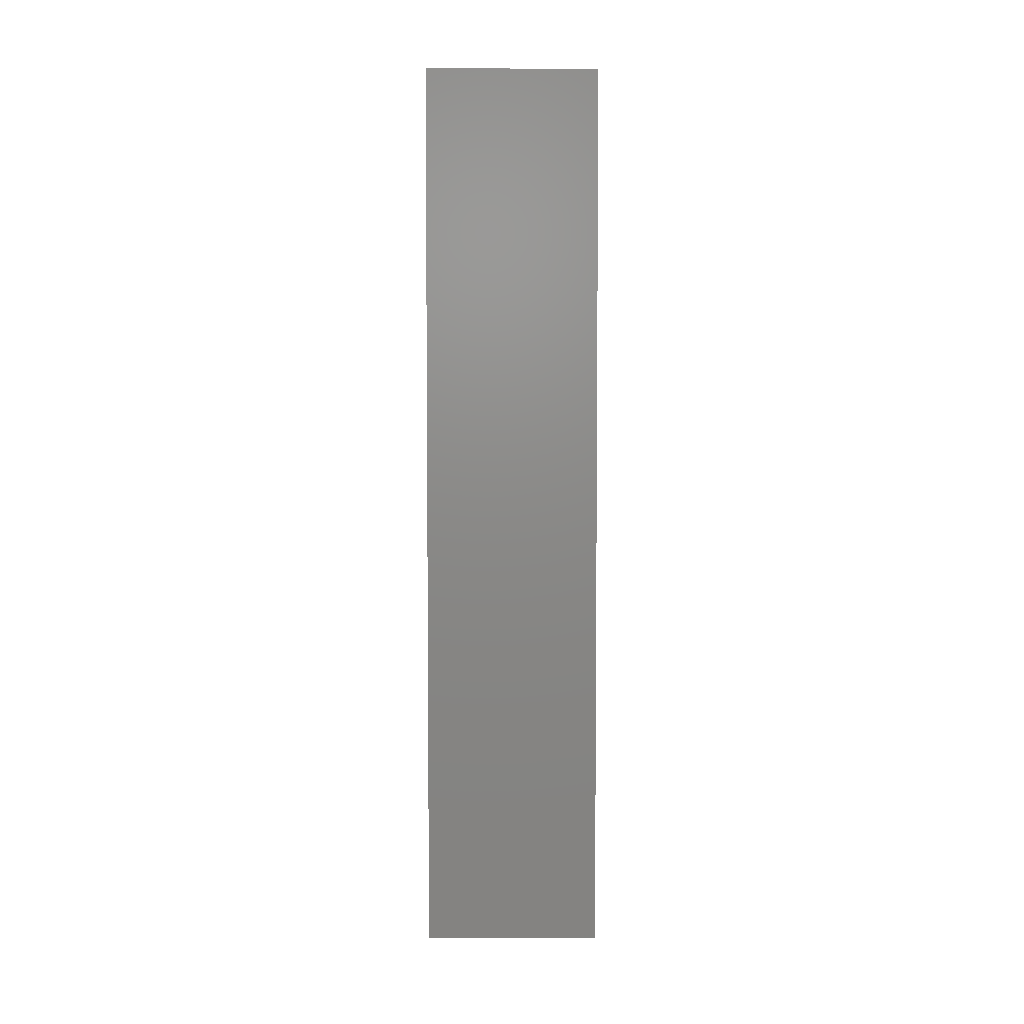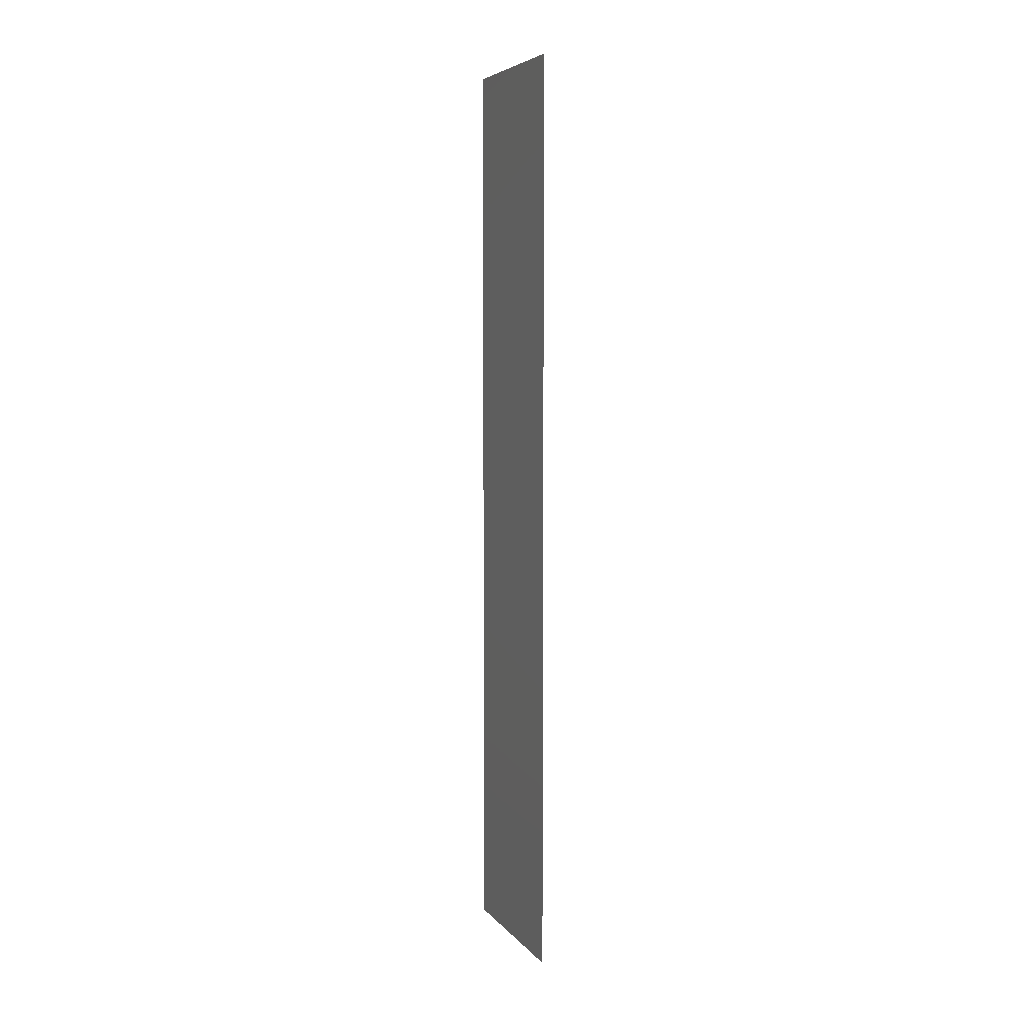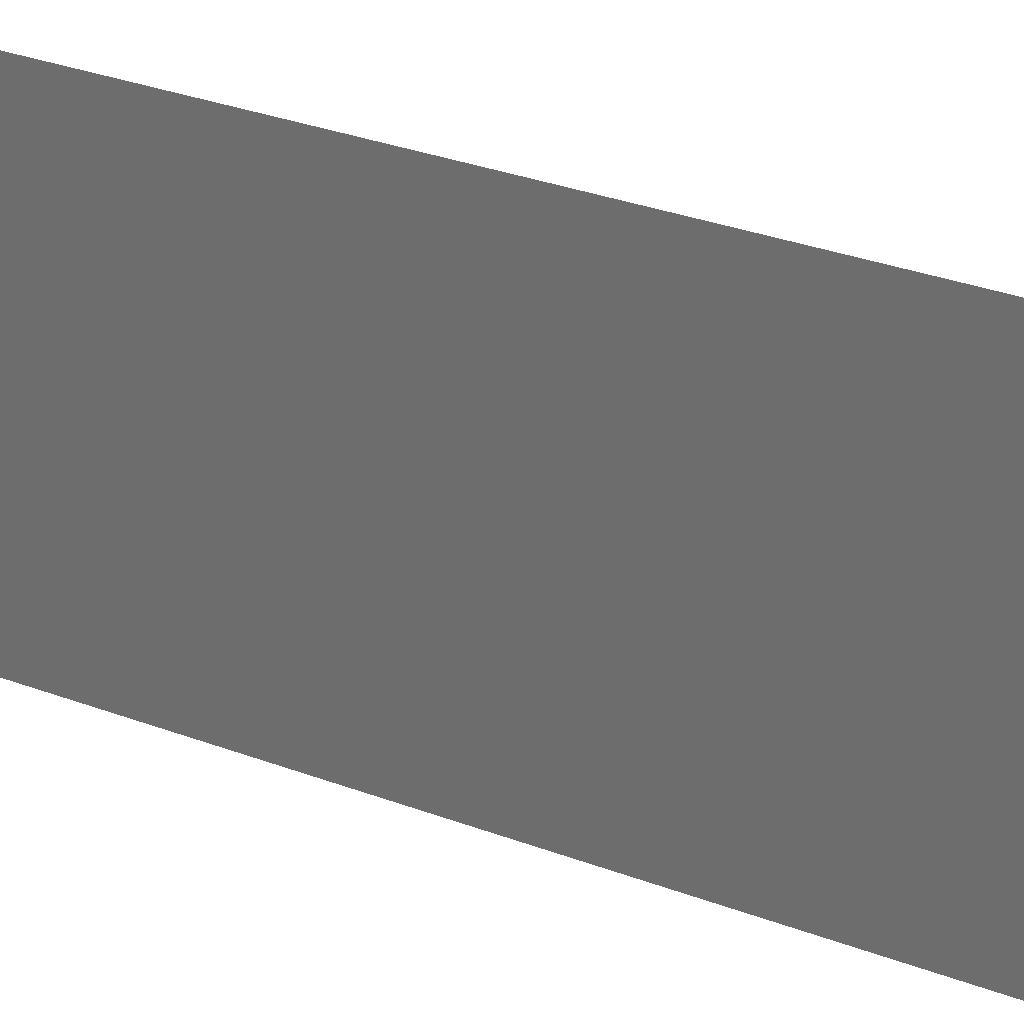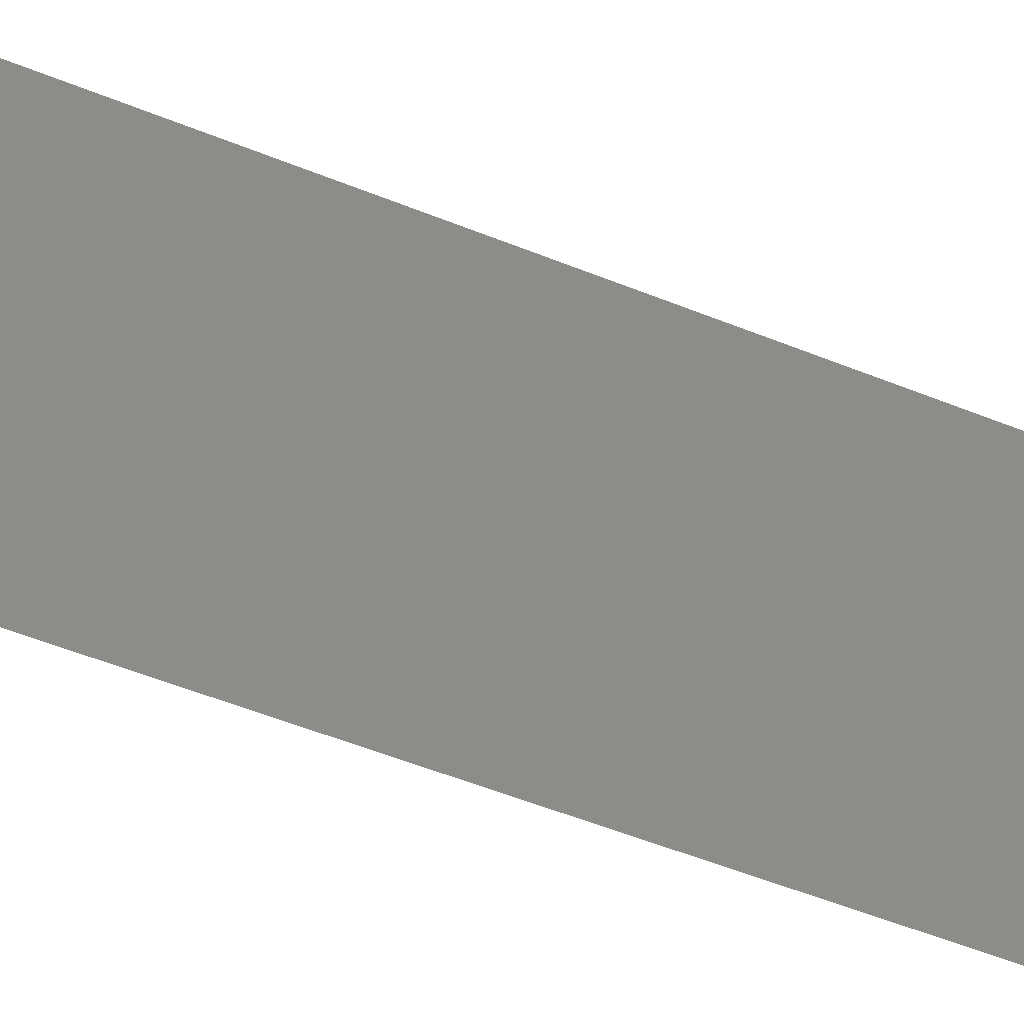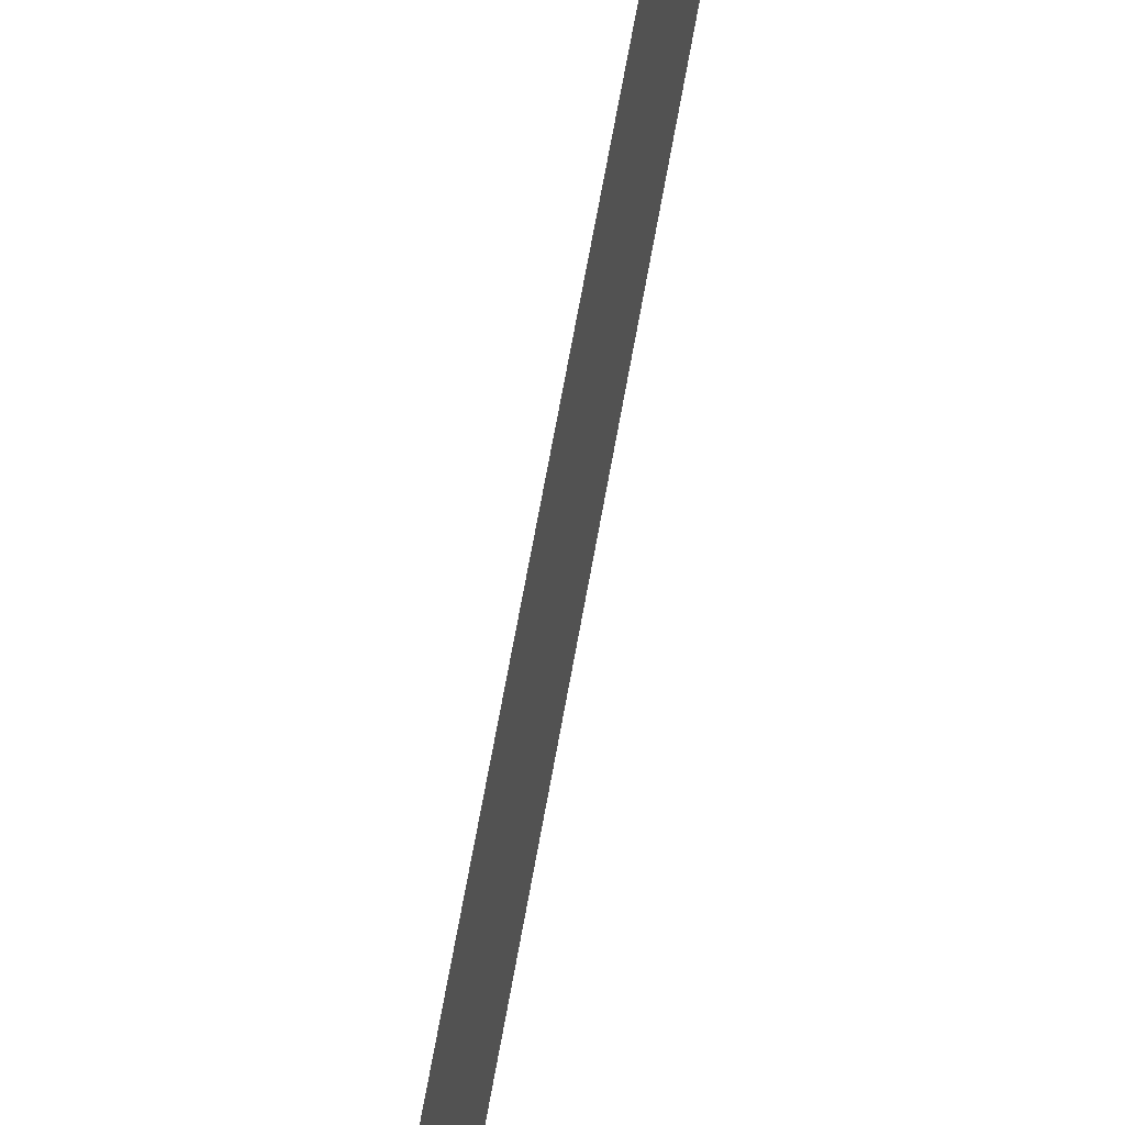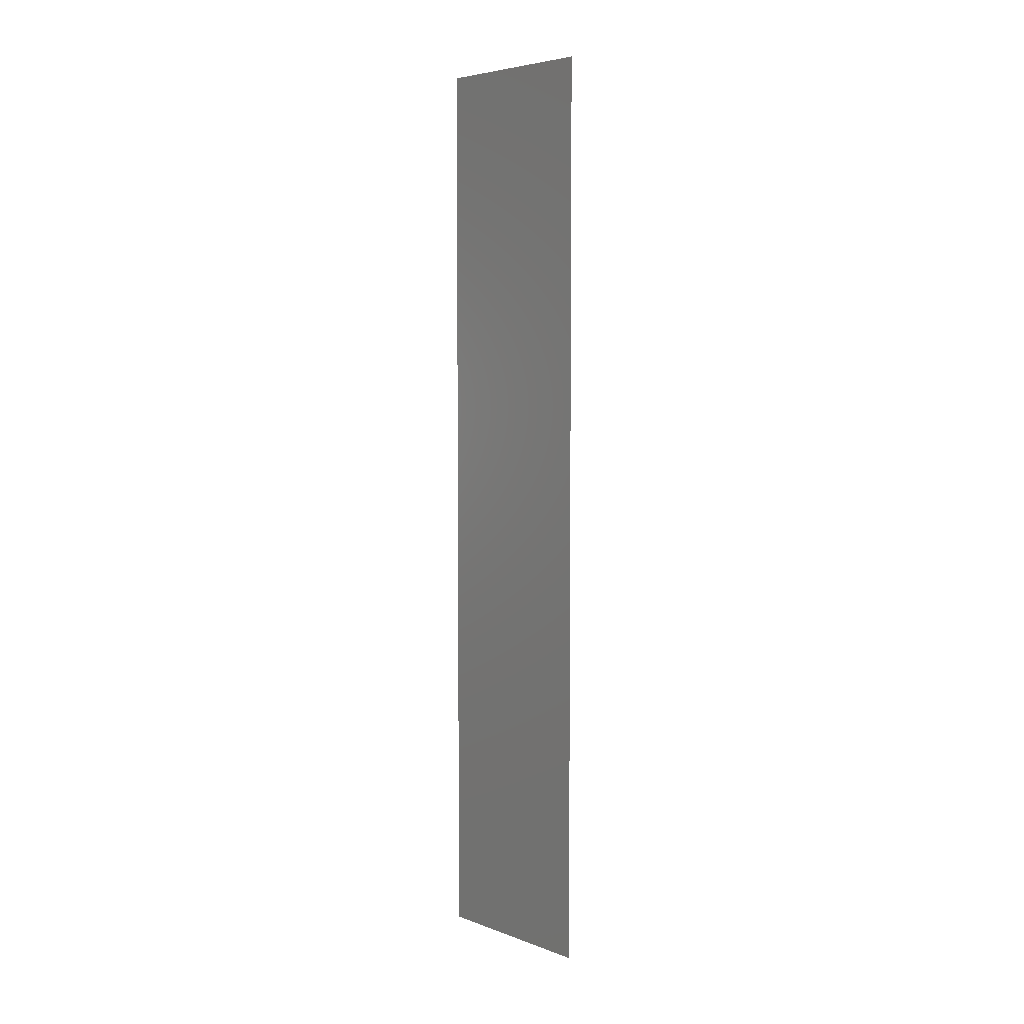
<metadata>
{"format":"stl","ext":"stl","renderer":"f3d","projection":"perspective","resolution":1024,"background":"white","views":[{"elev":4.6,"azim":89.6,"up":"+Y"},{"elev":5.7,"azim":-20.6,"up":"+Y"},{"elev":19.3,"azim":-49.8,"up":"+Z"},{"elev":-38.5,"azim":60.8,"up":"+Z"},{"elev":64.9,"azim":9.9,"up":"+Z"},{"elev":5.1,"azim":-41.5,"up":"+Y"}]}
</metadata>
<code>
# stl→obj: 4 verts, 2 faces
v 174.6 -3.637 -227.7
v 174.6 14.75 -231.3
v 174.6 -3.637 -231.3
v 174.6 14.75 -227.7
f 1 2 3
f 1 4 2

</code>
